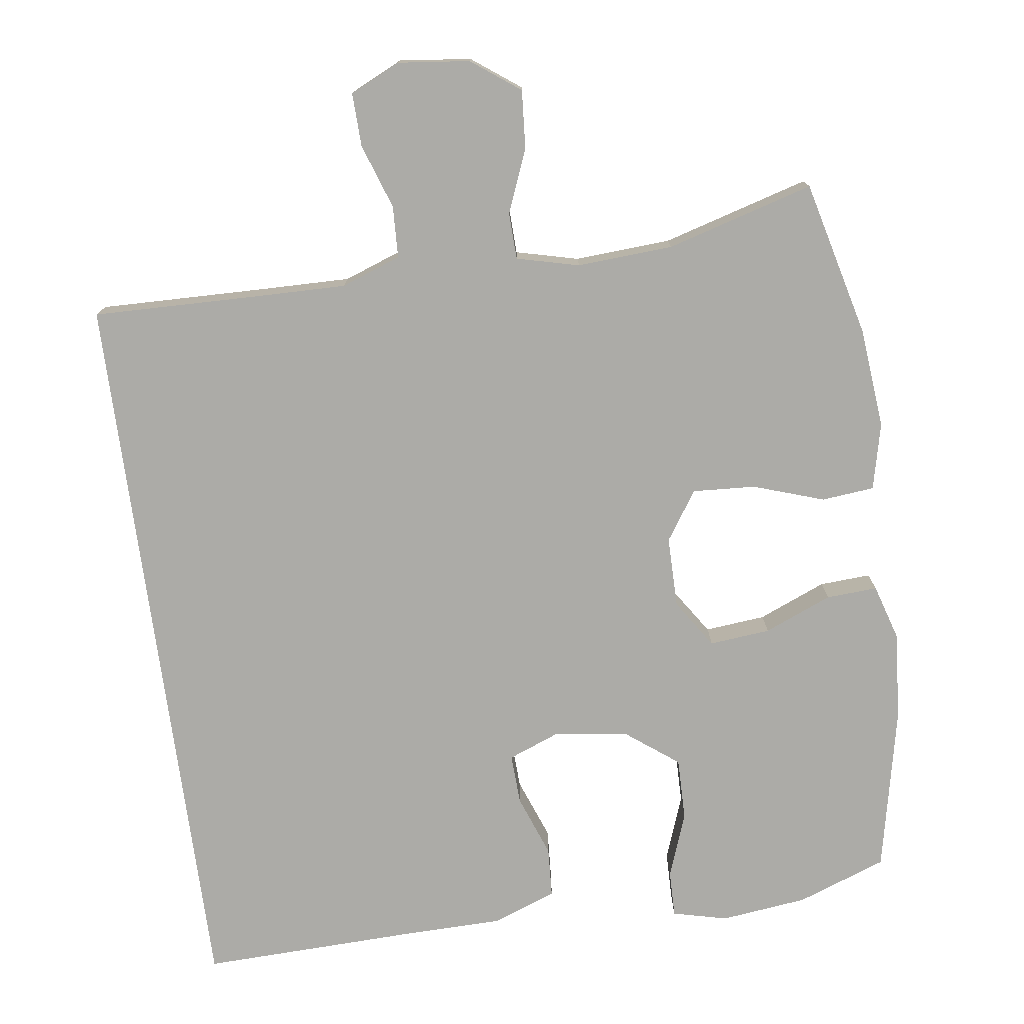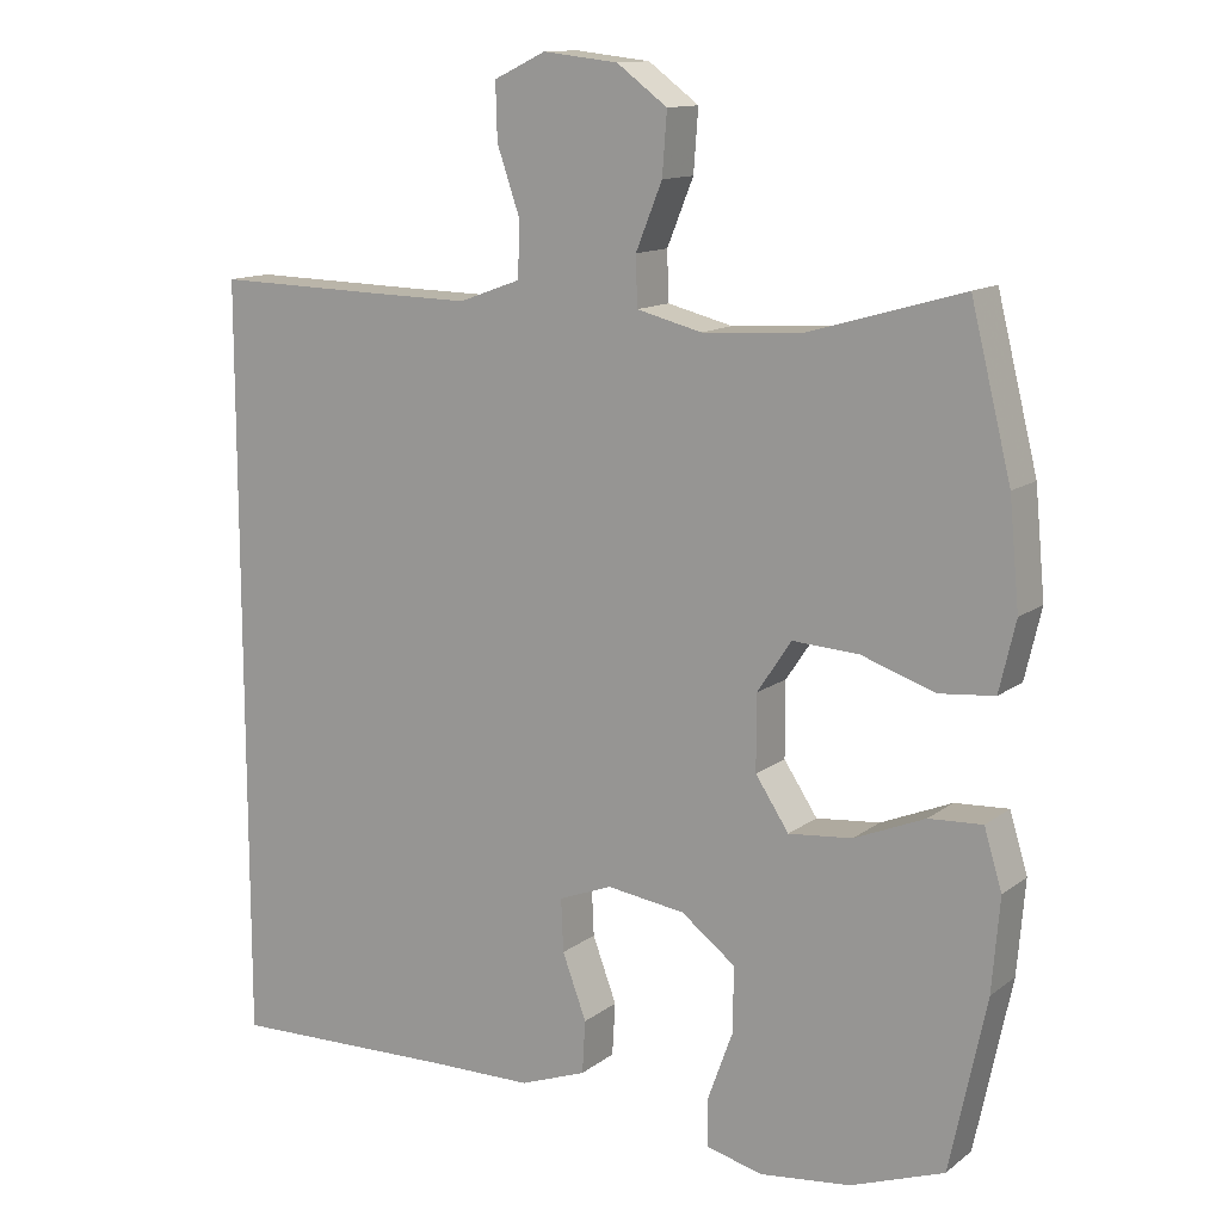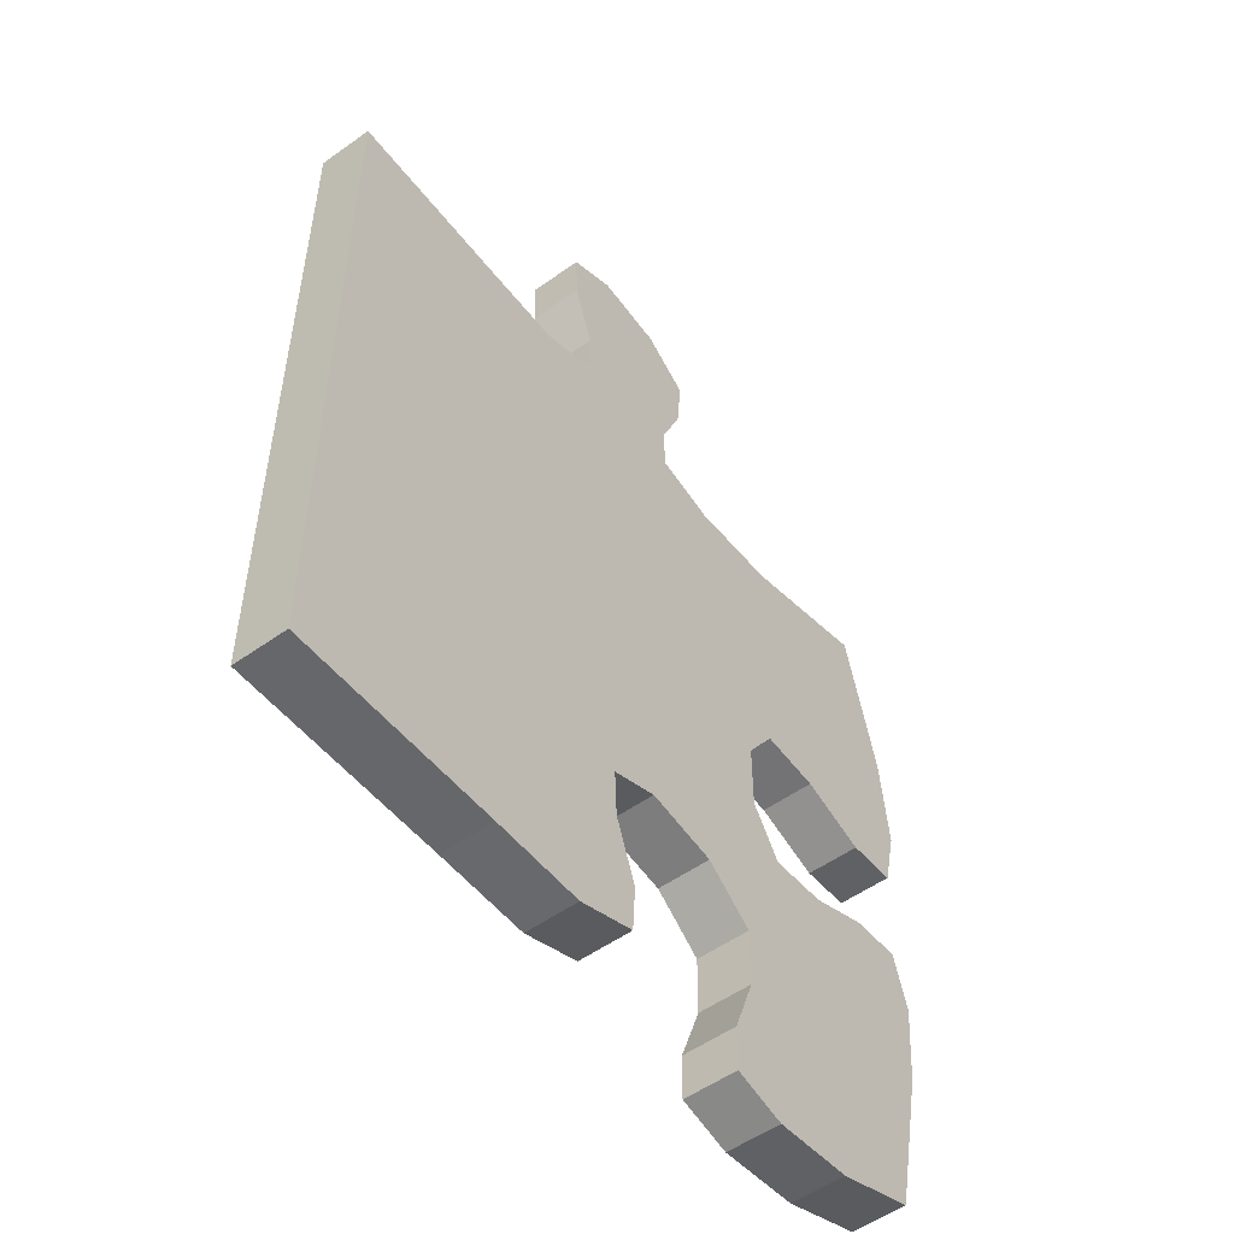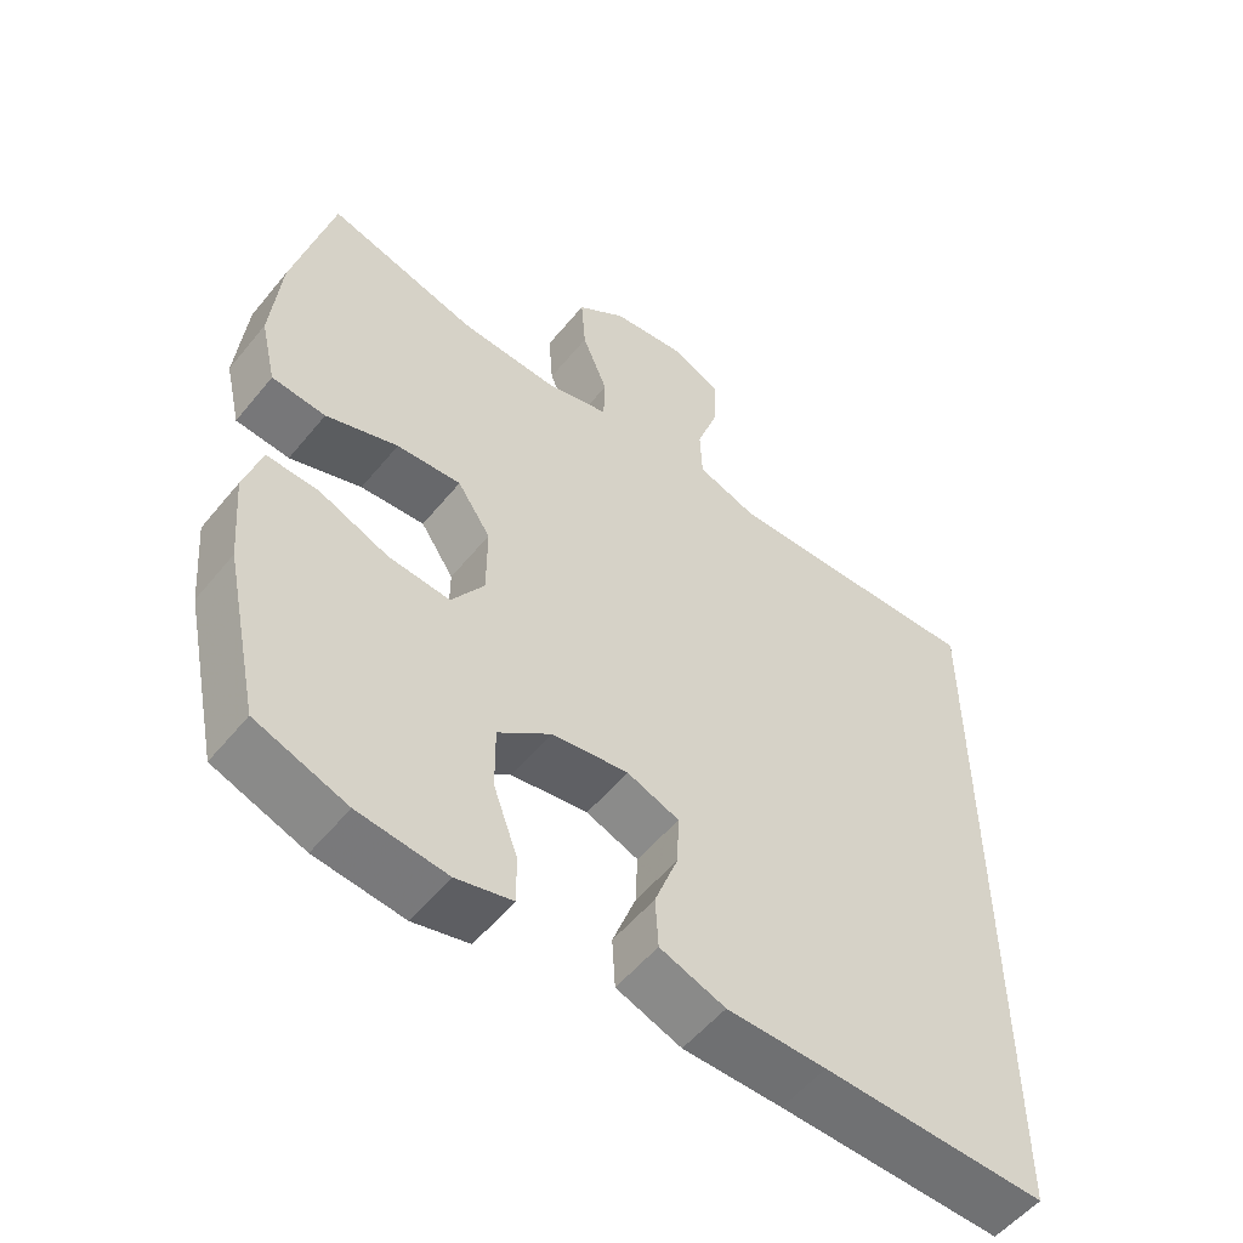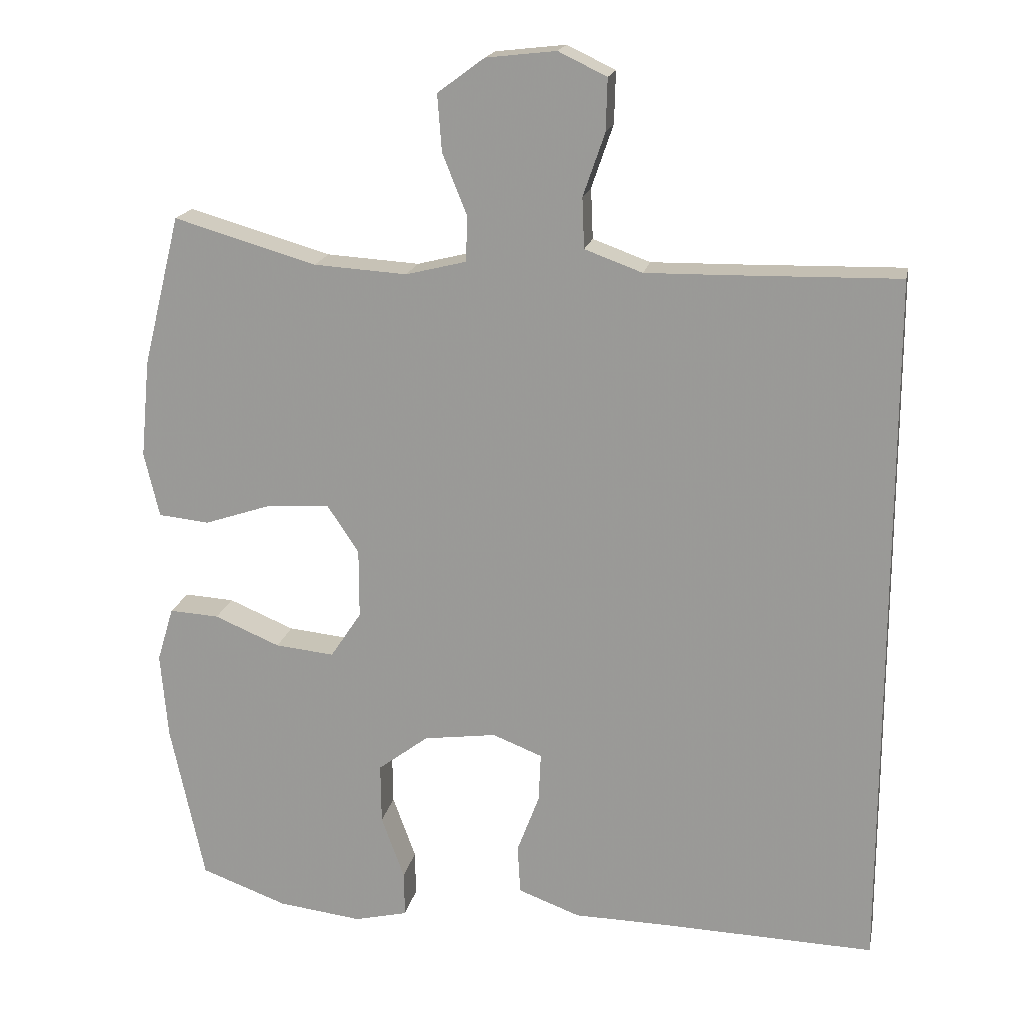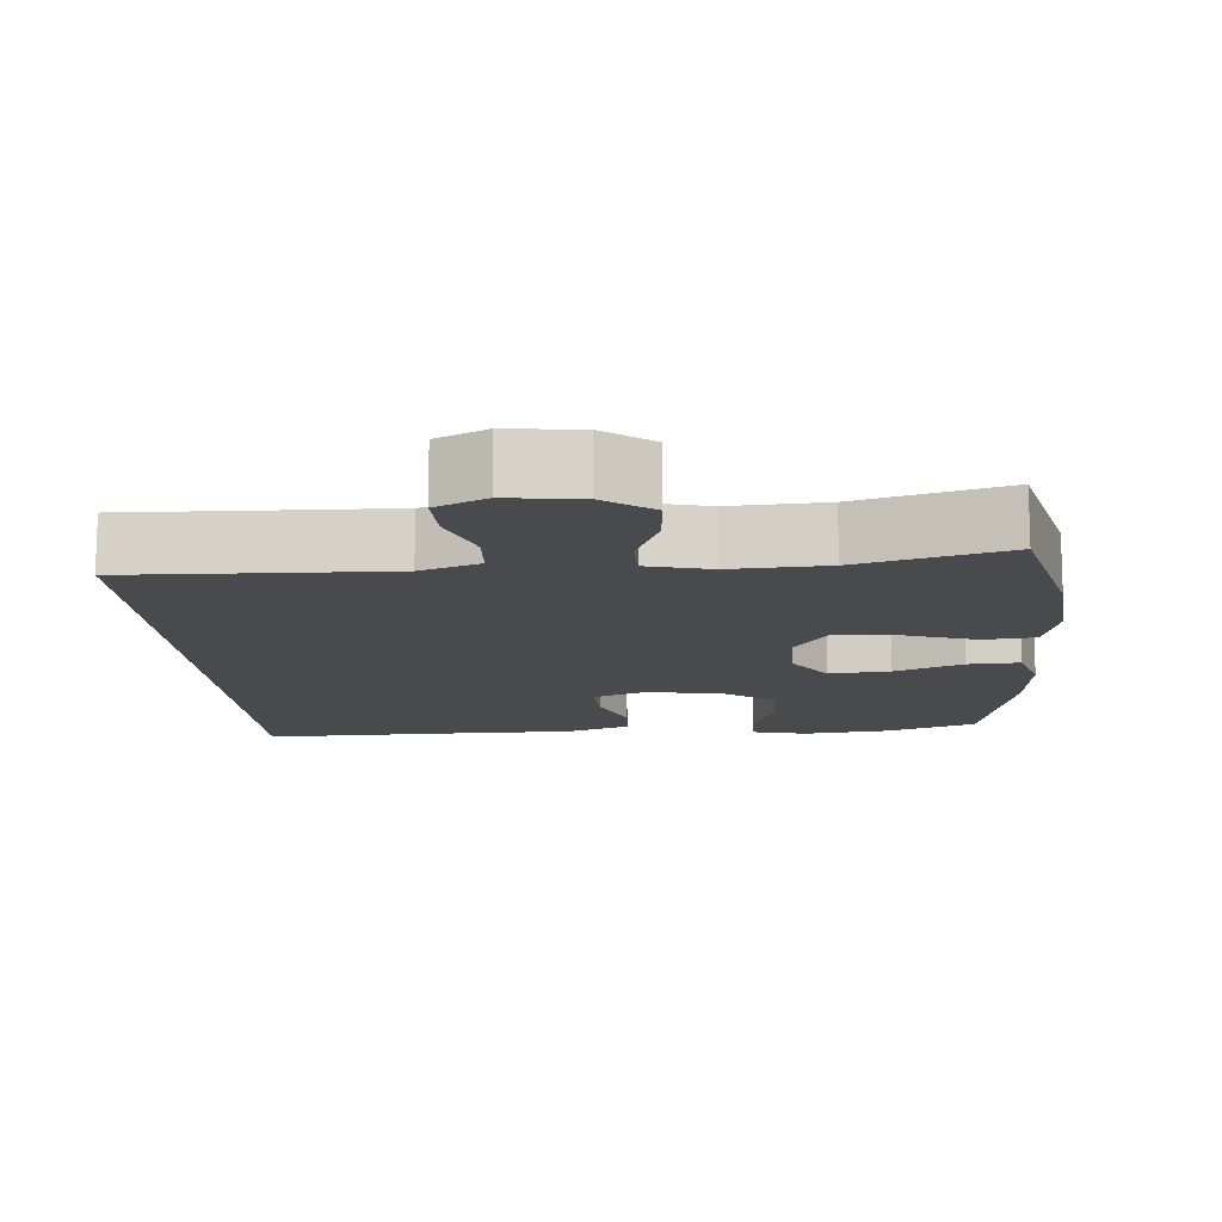
<metadata>
{"format":"obj","ext":"obj","renderer":"f3d","projection":"perspective","resolution":1024,"background":"white","views":[{"elev":-76.3,"azim":7.8,"up":"+Y"},{"elev":12.8,"azim":31.6,"up":"+Z"},{"elev":-53.5,"azim":-52.7,"up":"+Z"},{"elev":-54.3,"azim":141.6,"up":"+Z"},{"elev":18.2,"azim":-168.6,"up":"+Z"},{"elev":-12.9,"azim":4.2,"up":"+Y"}]}
</metadata>
<code>
v 0.5 0.07 -0.5
v 0.38 0.07 -0.544
v 0.263 0.07 -0.558
v 0.189 0.07 -0.54
v 0.19 0.07 -0.477
v 0.222 0.07 -0.389
v 0.223 0.07 -0.305
v 0.153 0.07 -0.252
v 0.052 0.07 -0.238
v -0.017 0.07 -0.265
v -0.014 0.07 -0.333
v 0.017 0.07 -0.416
v 0.013 0.07 -0.484
v -0.073 0.07 -0.516
v -0.204 0.07 -0.518
v -0.5 0.07 -0.527
v -0.5 0.07 0.458
v -0.275 0.07 0.453
v -0.153 0.07 0.451
v -0.073 0.07 0.48
v -0.07 0.07 0.55
v -0.1 0.07 0.637
v -0.102 0.07 0.709
v -0.035 0.07 0.741
v 0.062 0.07 0.73
v 0.127 0.07 0.682
v 0.121 0.07 0.603
v 0.087 0.07 0.519
v 0.089 0.07 0.456
v 0.173 0.07 0.435
v 0.302 0.07 0.443
v 0.5 0.07 0.5
v 0.552 0.07 0.291
v 0.565 0.07 0.155
v 0.544 0.07 0.065
v 0.473 0.07 0.058
v 0.378 0.07 0.09
v 0.293 0.07 0.095
v 0.249 0.07 0.029
v 0.249 0.07 -0.067
v 0.292 0.07 -0.132
v 0.374 0.07 -0.124
v 0.465 0.07 -0.086
v 0.534 0.07 -0.082
v 0.557 0.07 -0.158
v 0.547 0.07 -0.278
v 0.5 0 -0.5
v 0.38 0 -0.544
v 0.263 0 -0.558
v 0.189 0 -0.54
v 0.19 0 -0.477
v 0.222 0 -0.389
v 0.223 0 -0.305
v 0.153 0 -0.252
v 0.052 0 -0.238
v -0.017 0 -0.265
v -0.014 0 -0.333
v 0.017 0 -0.416
v 0.013 0 -0.484
v -0.073 0 -0.516
v -0.204 0 -0.518
v -0.5 0 -0.527
v -0.5 0 0.458
v -0.275 0 0.453
v -0.153 0 0.451
v -0.073 0 0.48
v -0.07 0 0.55
v -0.1 0 0.637
v -0.102 0 0.709
v -0.035 0 0.741
v 0.062 0 0.73
v 0.127 0 0.682
v 0.121 0 0.603
v 0.087 0 0.519
v 0.089 0 0.456
v 0.173 0 0.435
v 0.302 0 0.443
v 0.5 0 0.5
v 0.552 0 0.291
v 0.565 0 0.155
v 0.544 0 0.065
v 0.473 0 0.058
v 0.378 0 0.09
v 0.293 0 0.095
v 0.249 0 0.029
v 0.249 0 -0.067
v 0.292 0 -0.132
v 0.374 0 -0.124
v 0.465 0 -0.086
v 0.534 0 -0.082
v 0.557 0 -0.158
v 0.547 0 -0.278
f 4 5 6
f 3 4 6
f 2 3 6
f 1 2 6
f 46 1 6
f 45 46 6
f 44 45 6
f 43 44 6
f 42 43 6
f 41 42 6 7
f 40 41 7 8
f 39 40 8 9
f 38 39 9 10
f 35 36 37
f 34 35 37
f 33 34 37
f 32 33 37
f 31 32 37
f 30 31 37 38
f 29 30 38 10
f 26 27 28
f 25 26 28
f 24 25 28
f 23 24 28
f 22 23 28
f 21 22 28
f 28 29 10
f 21 28 10
f 20 21 10
f 15 16 17 18
f 15 18 19
f 13 14 15
f 12 13 15
f 11 12 15
f 15 19 20
f 11 15 20
f 10 11 20
f 52 51 50
f 52 50 49
f 52 49 48
f 52 48 47
f 52 47 92
f 52 92 91
f 52 91 90
f 52 90 89
f 52 89 88
f 53 52 88 87
f 54 53 87 86
f 55 54 86 85
f 56 55 85 84
f 83 82 81
f 83 81 80
f 83 80 79
f 83 79 78
f 83 78 77
f 84 83 77 76
f 56 84 76 75
f 74 73 72
f 74 72 71
f 74 71 70
f 74 70 69
f 74 69 68
f 74 68 67
f 56 75 74
f 56 74 67
f 56 67 66
f 64 63 62 61
f 65 64 61
f 61 60 59
f 61 59 58
f 61 58 57
f 66 65 61
f 66 61 57
f 66 57 56
f 1 47 48 2
f 2 48 49 3
f 3 49 50 4
f 4 50 51 5
f 5 51 52 6
f 6 52 53 7
f 7 53 54 8
f 8 54 55 9
f 9 55 56 10
f 10 56 57 11
f 11 57 58 12
f 12 58 59 13
f 13 59 60 14
f 14 60 61 15
f 15 61 62 16
f 16 62 63 17
f 17 63 64 18
f 18 64 65 19
f 19 65 66 20
f 20 66 67 21
f 21 67 68 22
f 22 68 69 23
f 23 69 70 24
f 24 70 71 25
f 25 71 72 26
f 26 72 73 27
f 27 73 74 28
f 28 74 75 29
f 29 75 76 30
f 30 76 77 31
f 31 77 78 32
f 32 78 79 33
f 33 79 80 34
f 34 80 81 35
f 35 81 82 36
f 36 82 83 37
f 37 83 84 38
f 38 84 85 39
f 39 85 86 40
f 40 86 87 41
f 41 87 88 42
f 42 88 89 43
f 43 89 90 44
f 44 90 91 45
f 45 91 92 46
f 46 92 47 1

</code>
